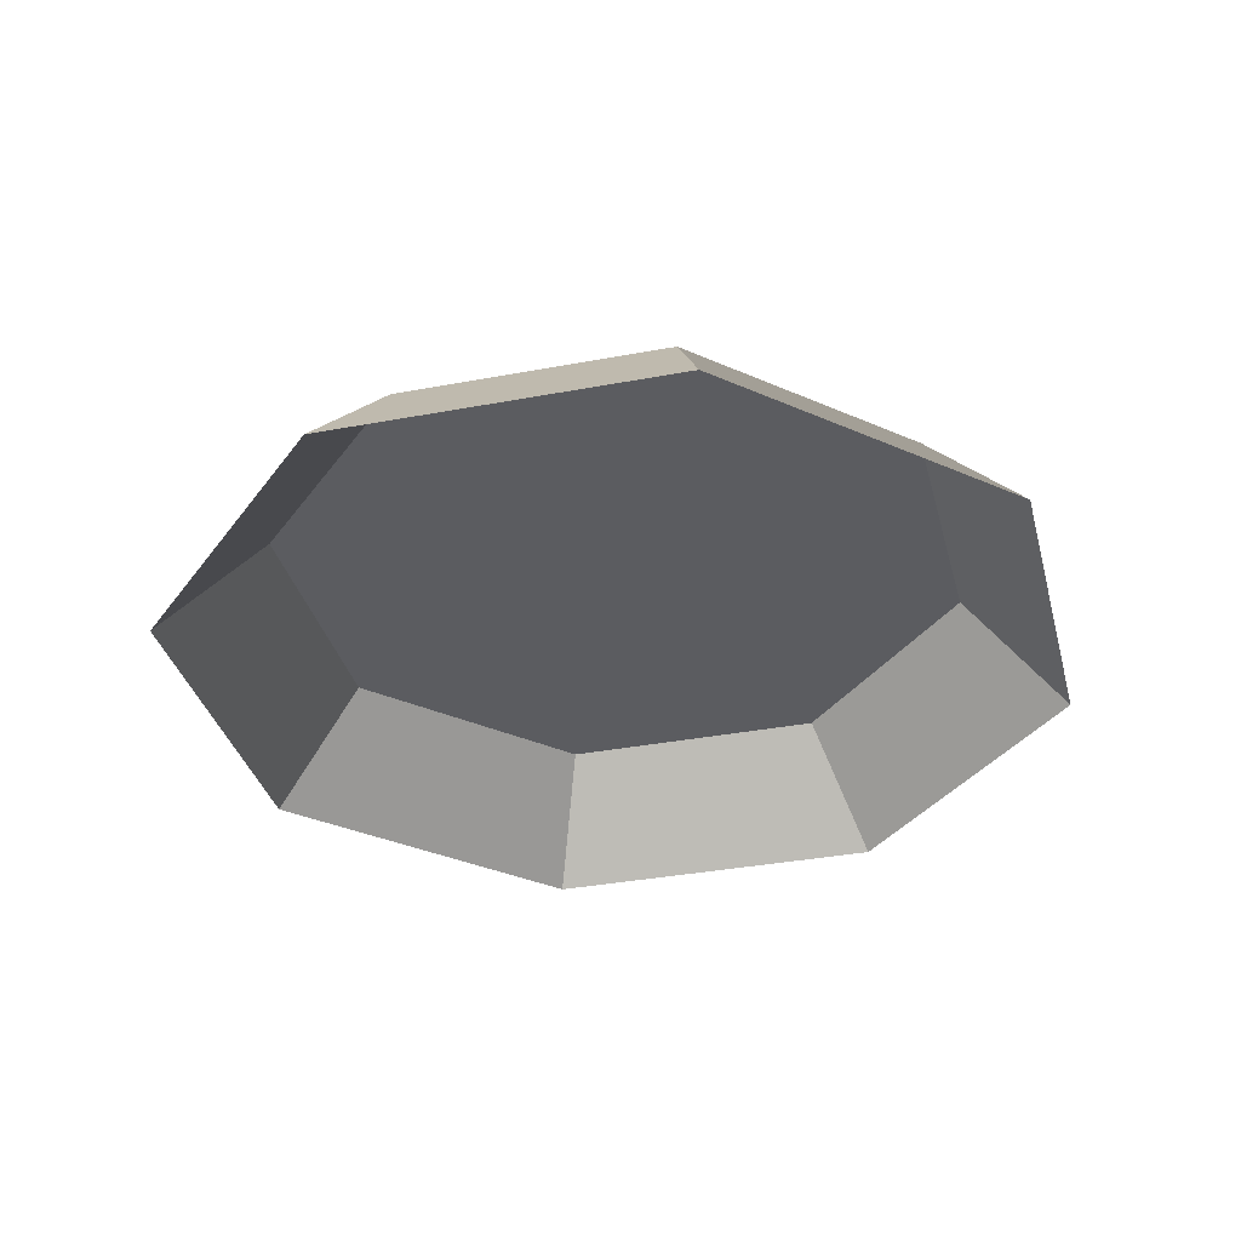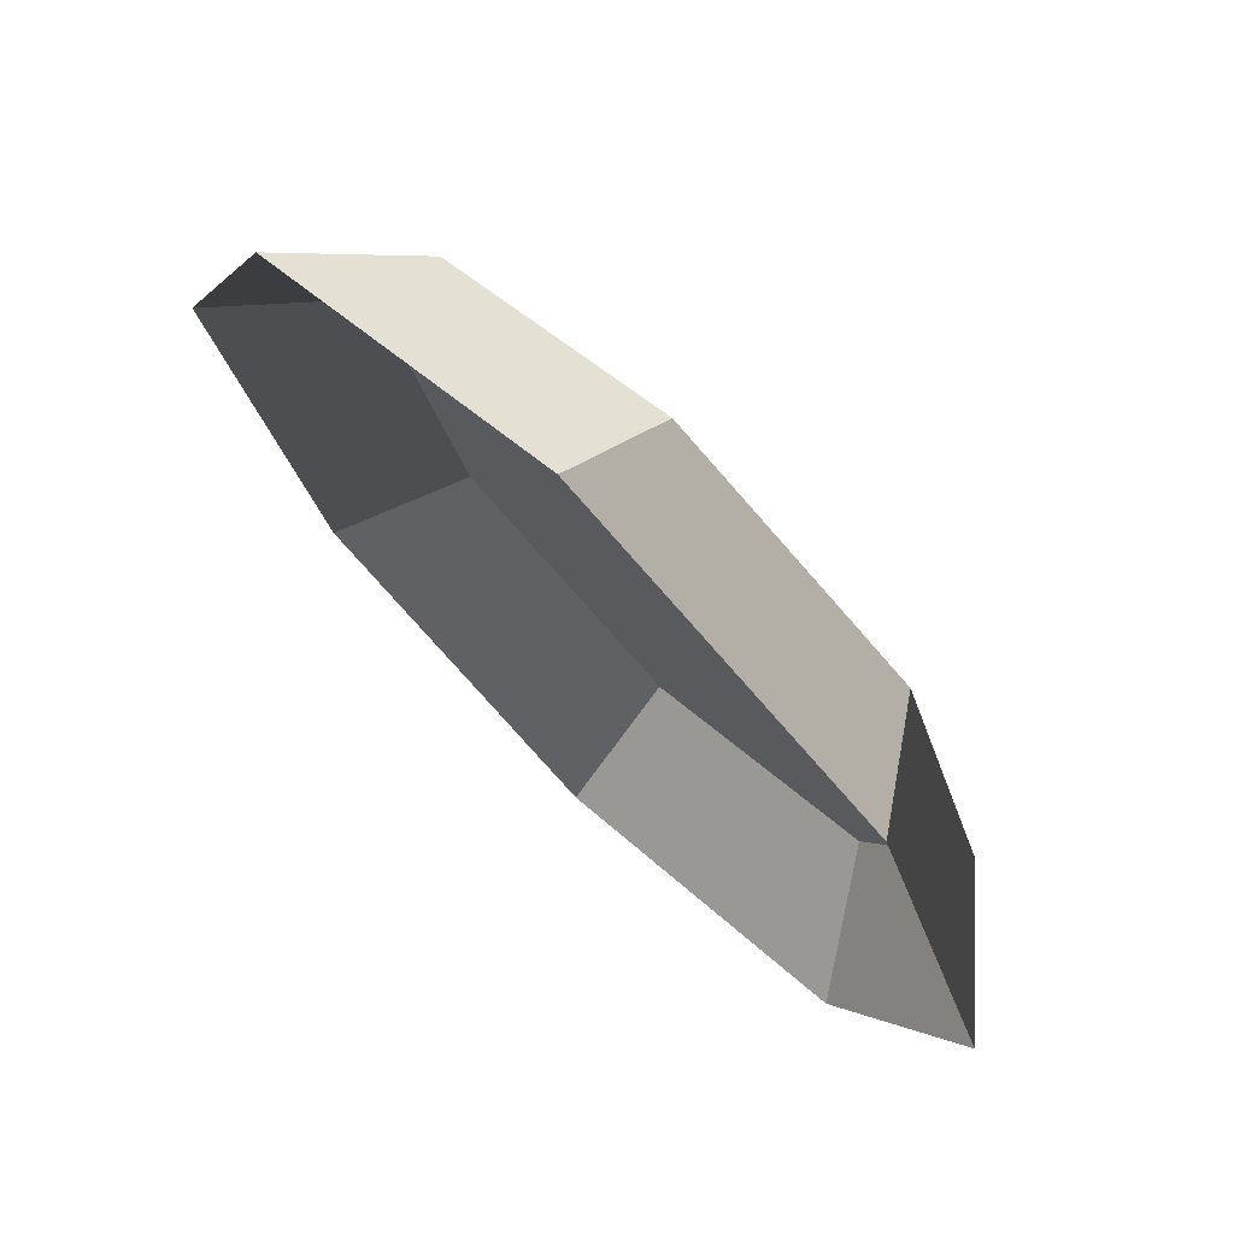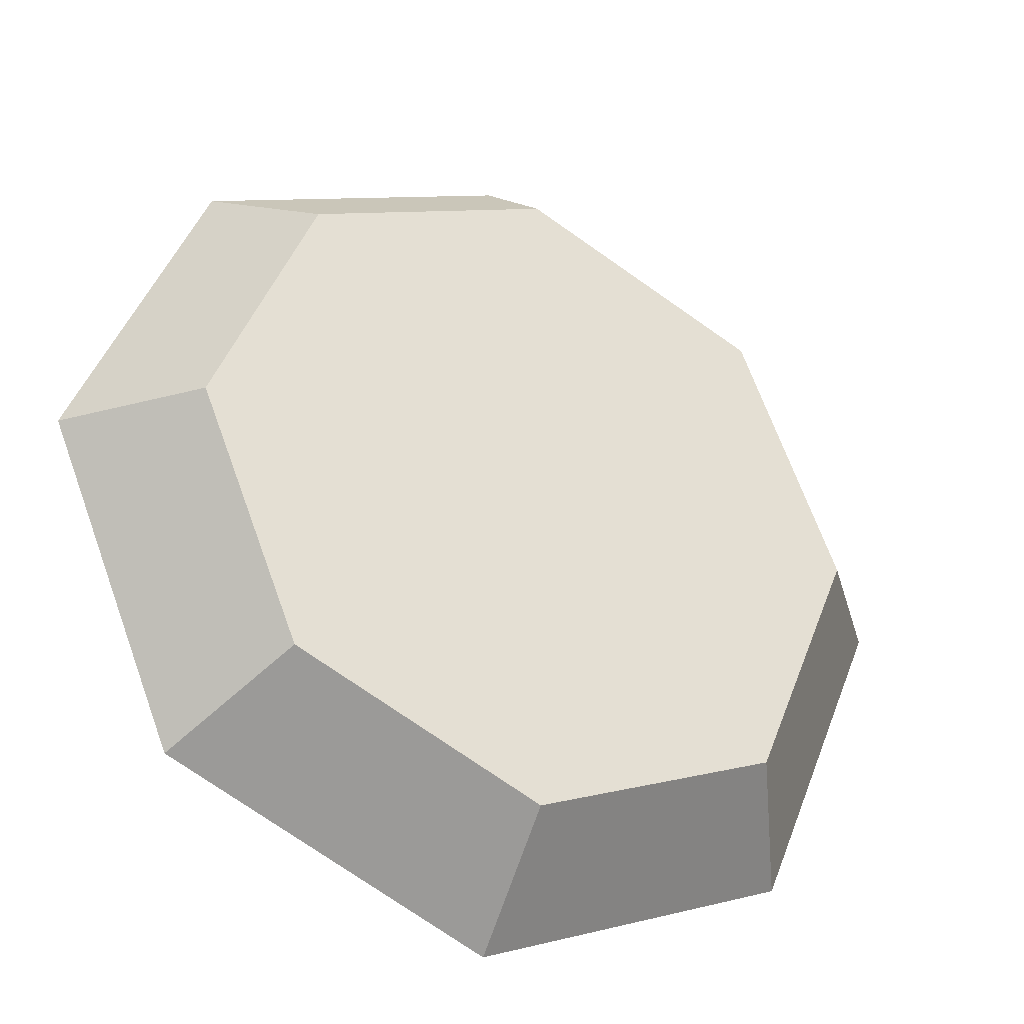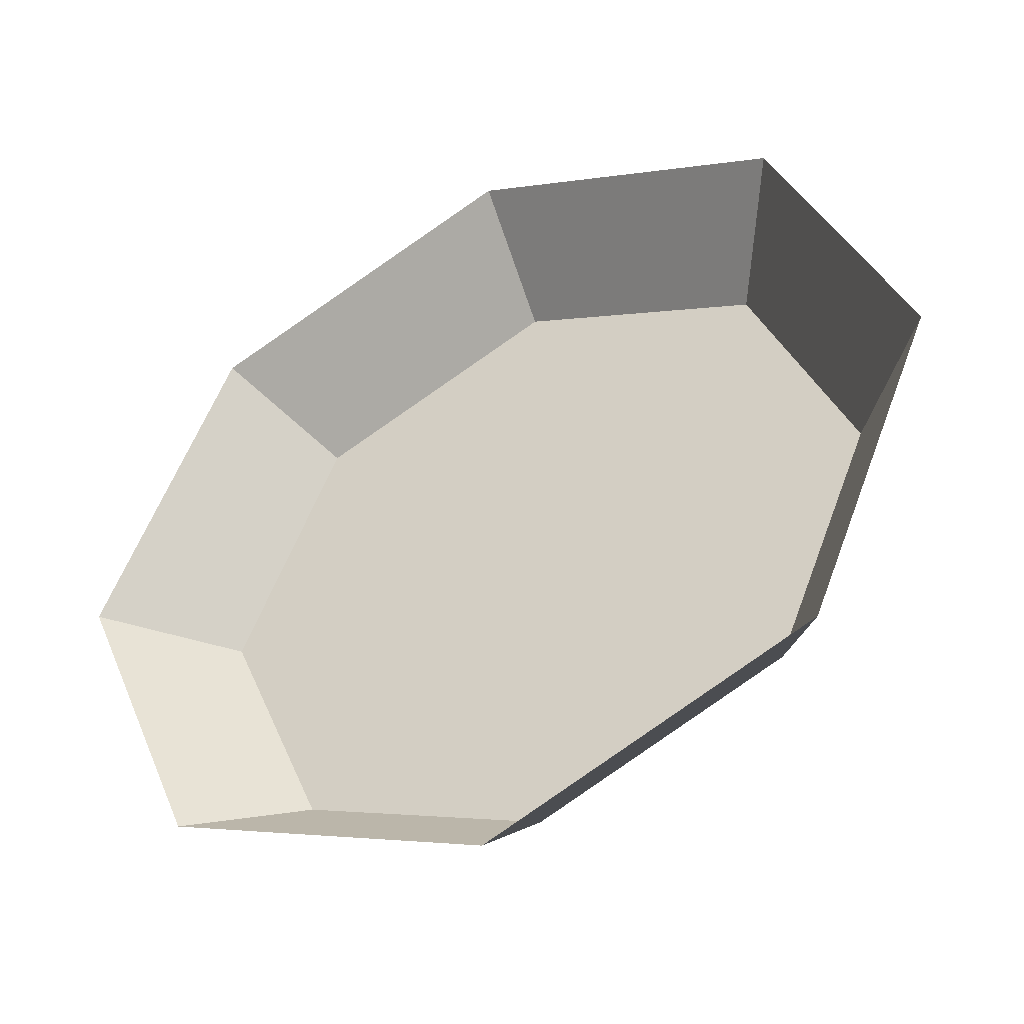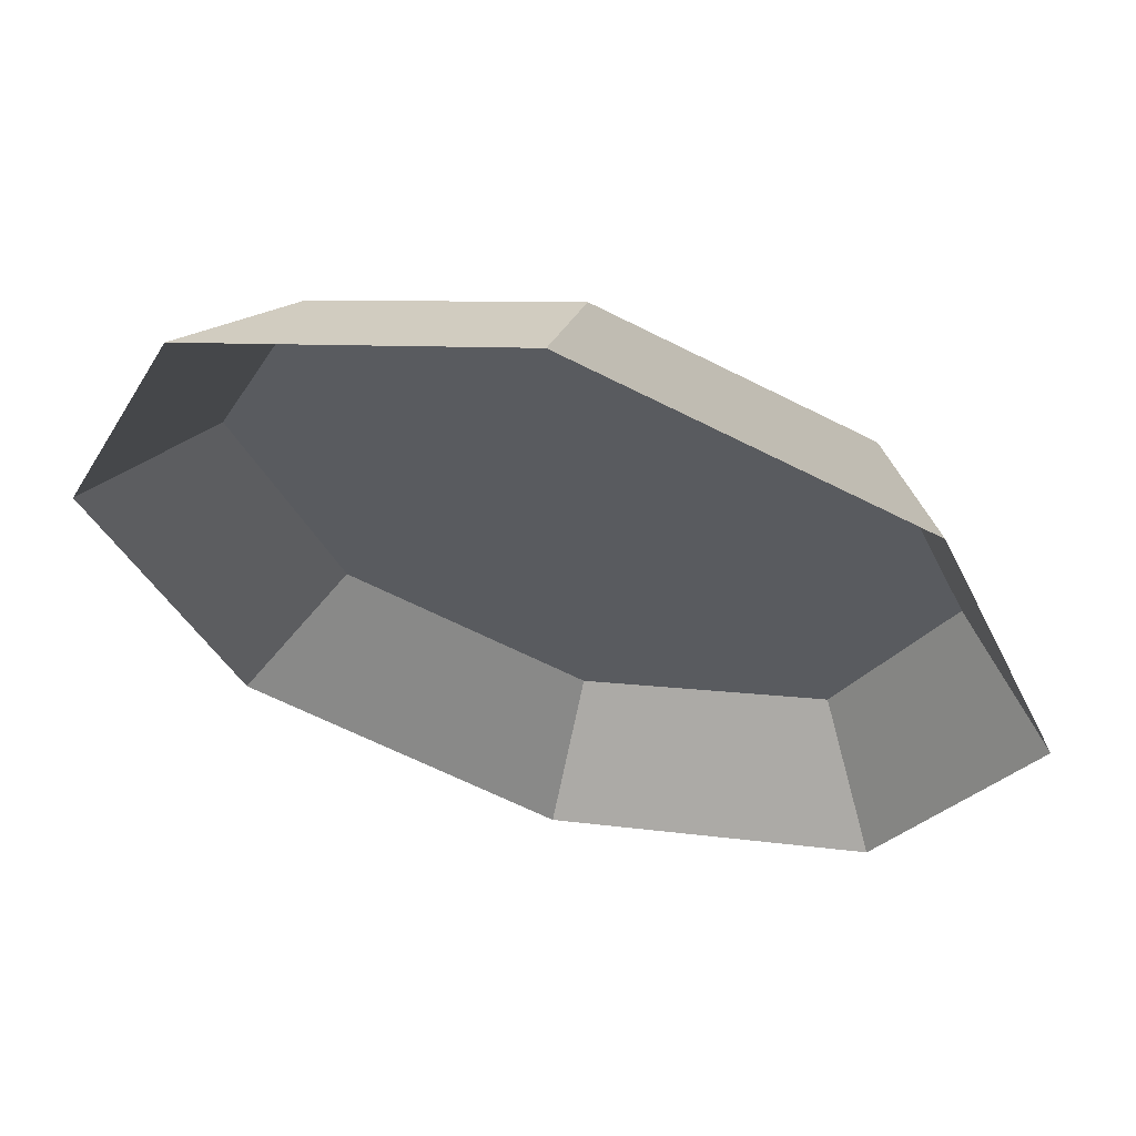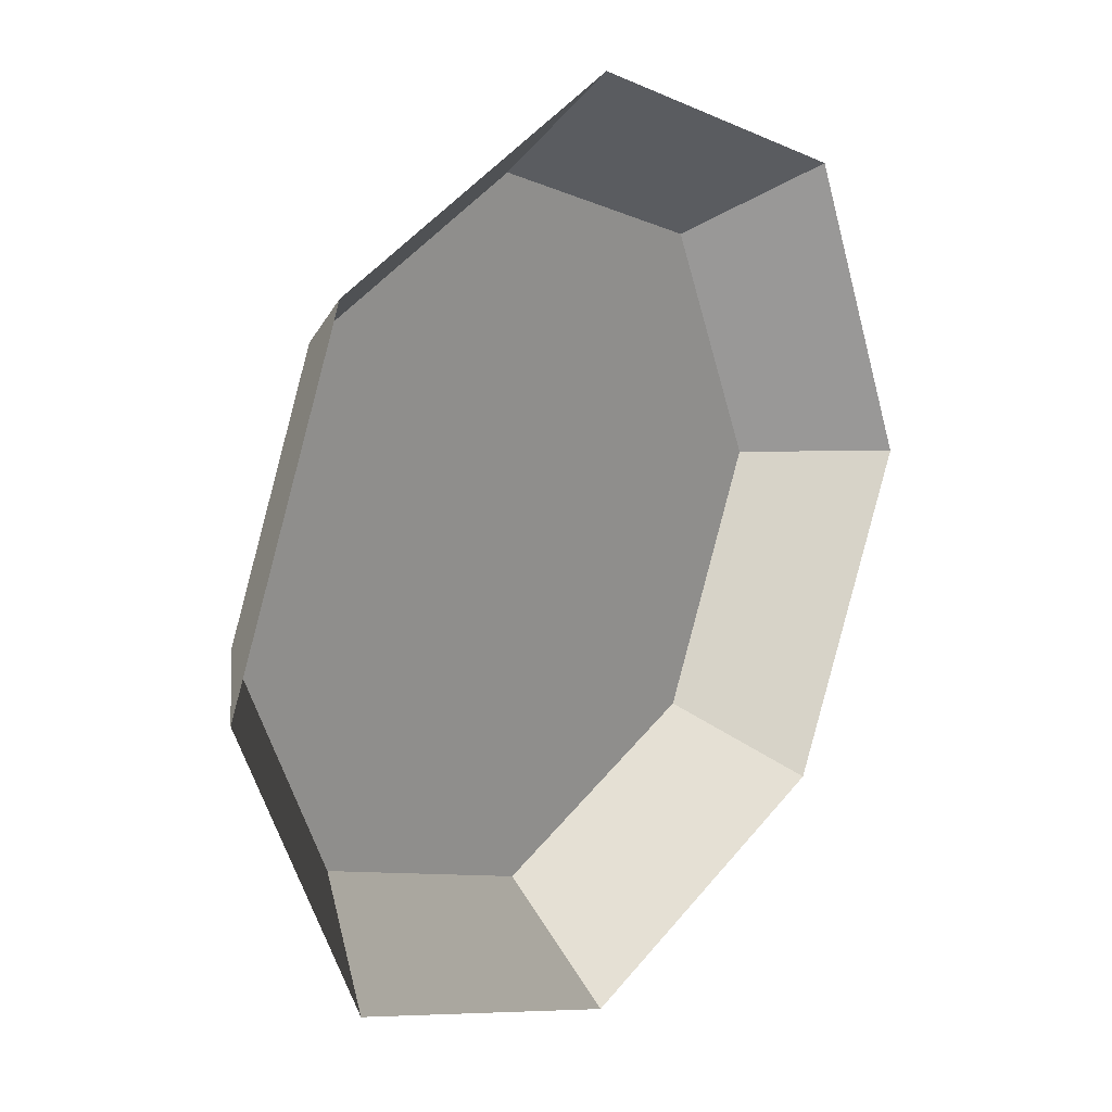
<metadata>
{"format":"obj","ext":"obj","renderer":"f3d","projection":"perspective","resolution":1024,"background":"white","views":[{"elev":-34.6,"azim":36.7,"up":"+Y"},{"elev":72.6,"azim":44.5,"up":"+Z"},{"elev":-33.0,"azim":152.6,"up":"+Z"},{"elev":-44.9,"azim":26.9,"up":"+Z"},{"elev":62.1,"azim":16.3,"up":"+Z"},{"elev":20.8,"azim":-48.7,"up":"+Z"}]}
</metadata>
<code>
g P49
v -20 -2.519 -0.0105
v -10.9 2.519 10.89
v -15.41 2.519 -0.008066
v -14.15 -2.519 14.14
v -14.15 -2.519 14.14
v -0.008666 2.519 15.41
v -10.9 2.519 10.89
v -0.01112 -2.519 20
v -0.01112 -2.519 20
v 10.89 2.519 10.9
v -0.008666 2.519 15.41
v 14.13 -2.519 14.15
v 14.13 -2.519 14.15
v 15.41 2.519 0.008471
v 10.89 2.519 10.9
v 20 -2.519 0.0109
v 20 -2.519 0.0109
v 10.9 2.519 -10.89
v 15.41 2.519 0.008471
v 14.15 -2.519 -14.14
v 14.15 -2.519 -14.14
v 0.007712 2.519 -15.41
v 10.9 2.519 -10.89
v 0.01017 -2.519 -20
v 0.01017 -2.519 -20
v -10.89 2.519 -10.9
v 0.007712 2.519 -15.41
v -14.14 -2.519 -14.15
v -14.14 -2.519 -14.15
v -15.41 2.519 -0.008066
v -10.89 2.519 -10.9
v -20 -2.519 -0.0105
v 15.41 2.519 0.008471
v -0.008666 2.519 15.41
v 10.89 2.519 10.9
v 10.9 2.519 -10.89
v -10.9 2.519 10.89
v 0.007712 2.519 -15.41
v -10.89 2.519 -10.9
v -15.41 2.519 -0.008066
f 3 1 2
f 2 1 4
f 7 5 6
f 6 5 8
f 11 9 10
f 10 9 12
f 15 13 14
f 14 13 16
f 19 17 18
f 18 17 20
f 23 21 22
f 22 21 24
f 27 25 26
f 26 25 28
f 31 29 30
f 30 29 32
f 35 33 34
f 33 36 34
f 36 37 34
f 38 37 36
f 39 37 38
f 40 37 39

</code>
